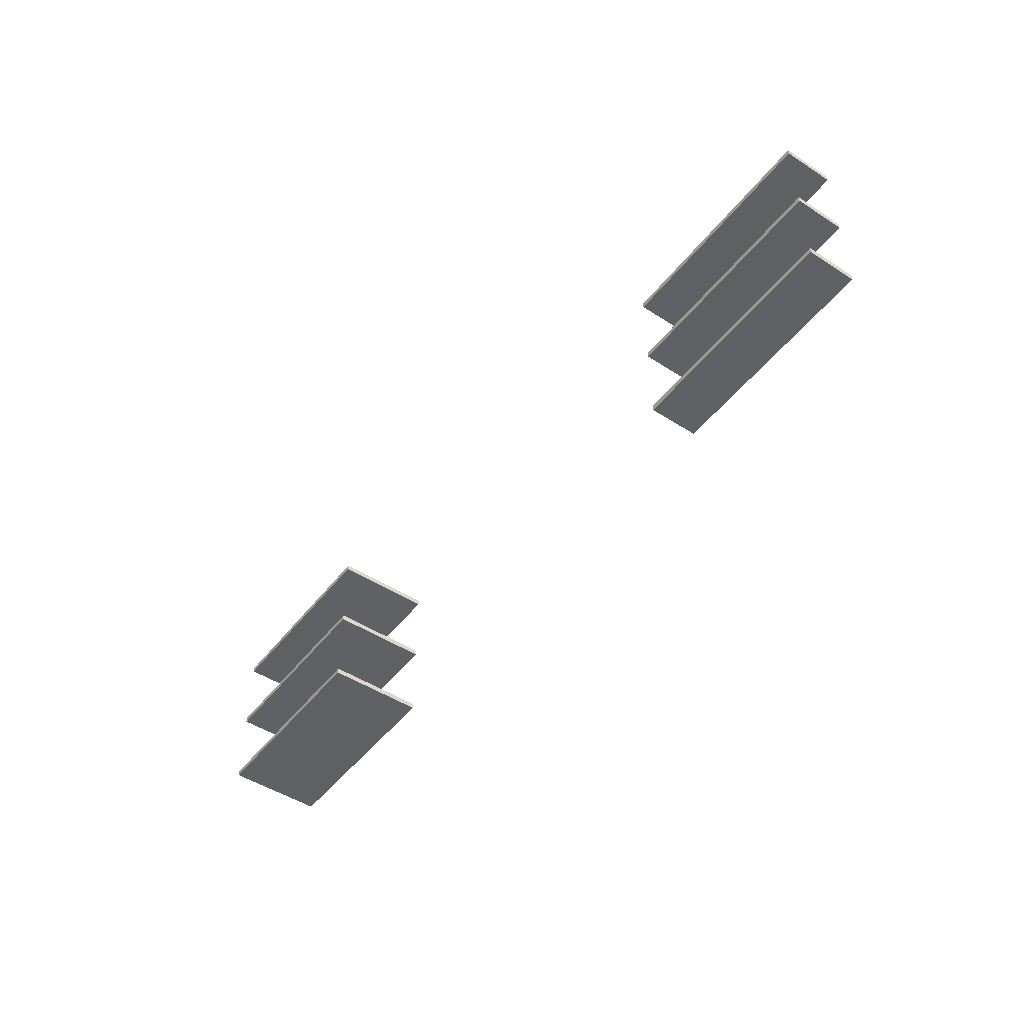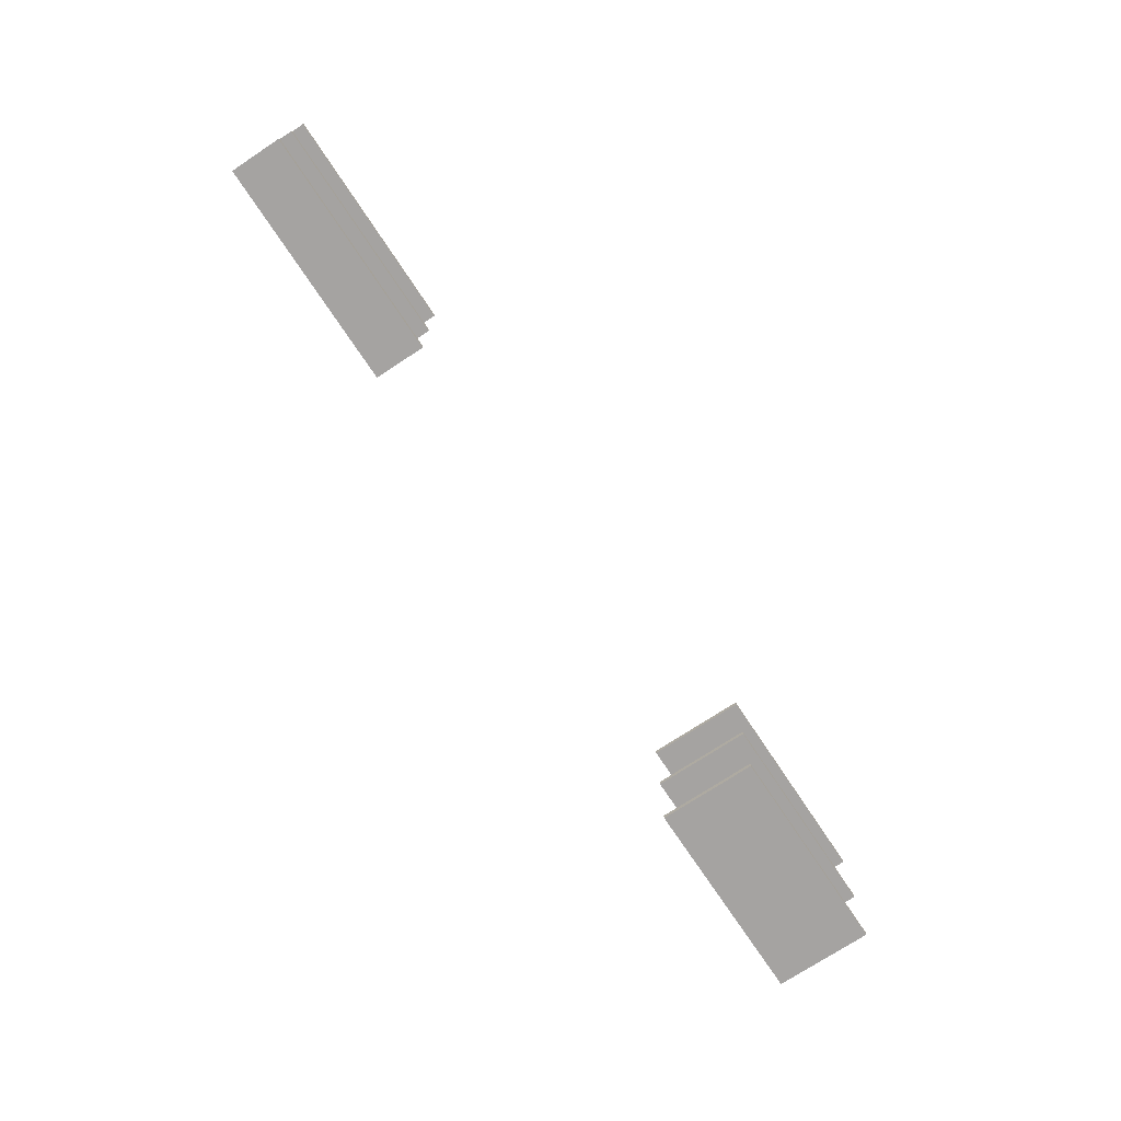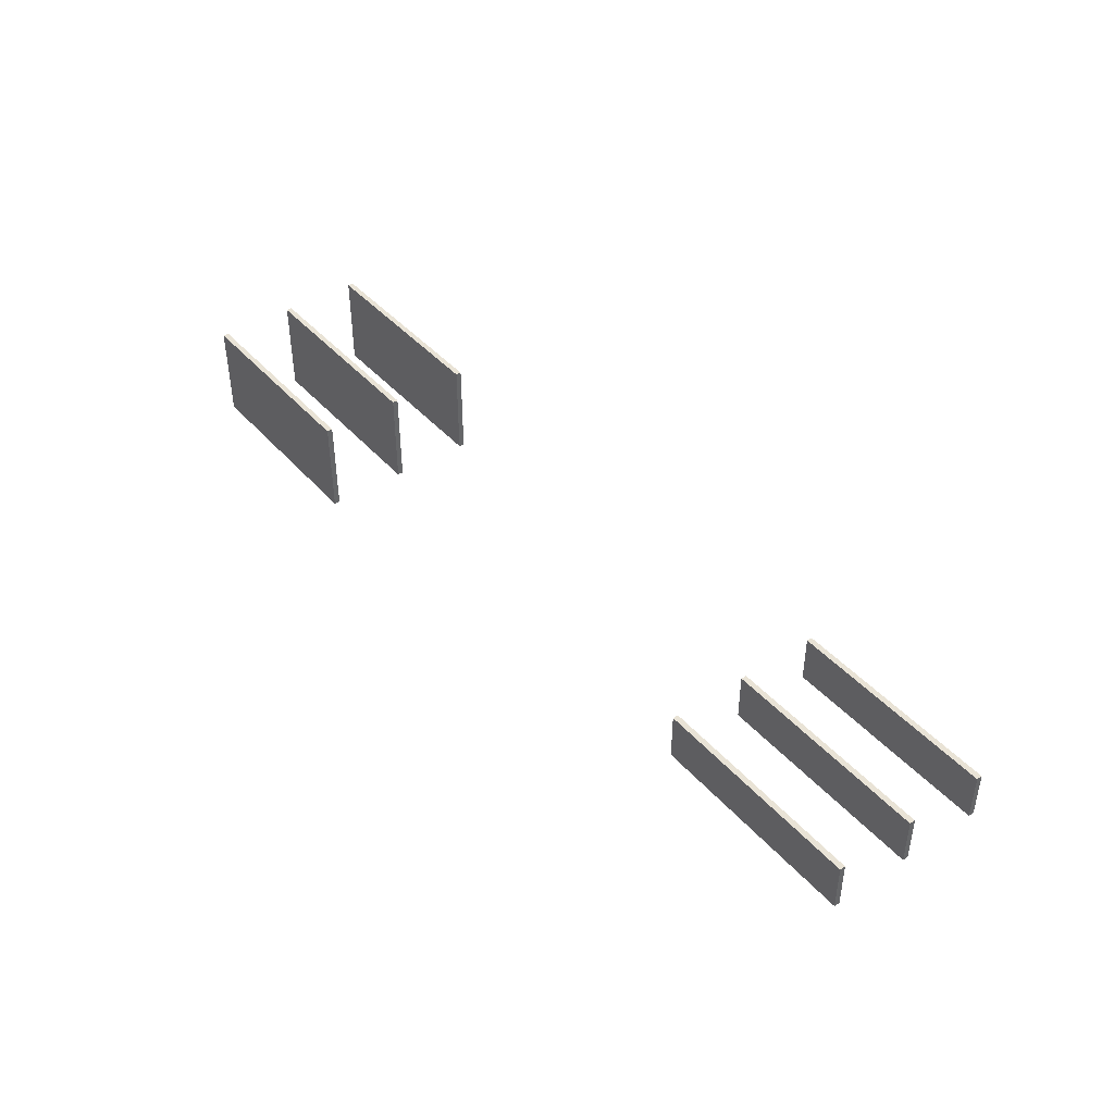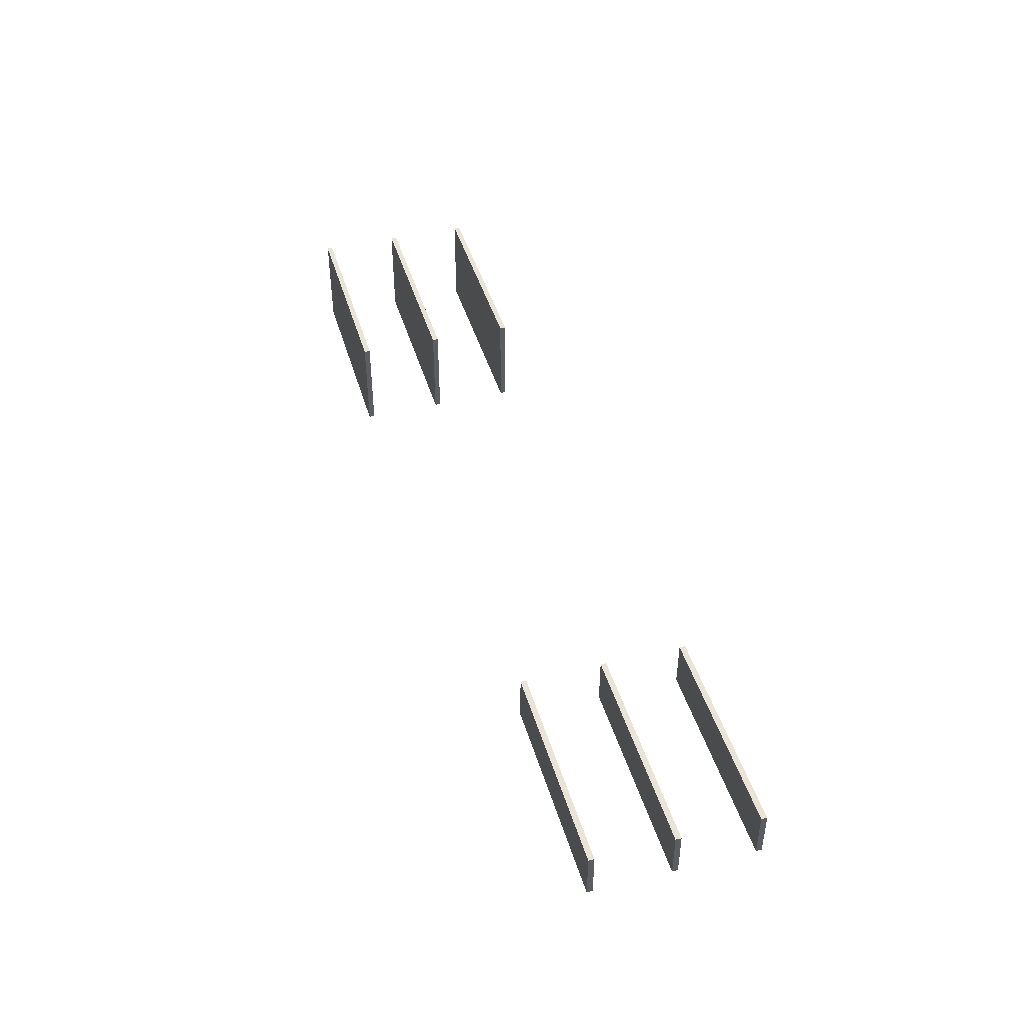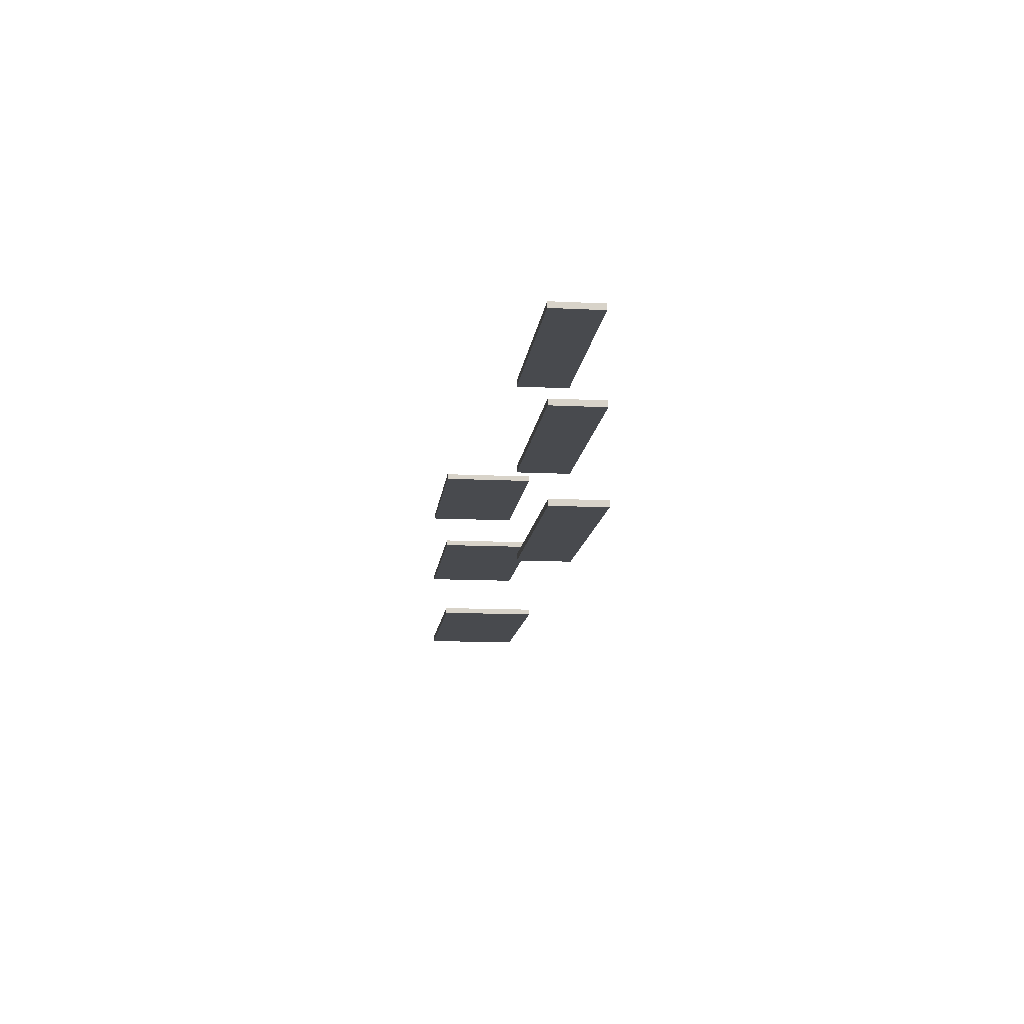
<metadata>
{"format":"obj","ext":"obj","renderer":"f3d","projection":"perspective","resolution":1024,"background":"white","views":[{"elev":-48.0,"azim":-126.0,"up":"+Y"},{"elev":-73.1,"azim":-56.5,"up":"+Y"},{"elev":42.0,"azim":-127.3,"up":"+Z"},{"elev":43.6,"azim":-105.9,"up":"+Z"},{"elev":-13.1,"azim":-96.4,"up":"+Y"}]}
</metadata>
<code>
v 183.8 182.7 81.57
v 344.1 182.7 81.57
v 183.8 186.9 81.57
v 344.1 186.9 81.57
v 183.8 186.9 8.181
v 344.1 186.9 8.181
v 183.8 182.7 8.181
v 344.1 182.7 8.181
v 183.8 243.6 81.57
v 344.1 243.6 81.57
v 183.8 247.8 81.57
v 344.1 247.8 81.57
v 183.8 247.8 8.181
v 344.1 247.8 8.181
v 183.8 243.6 8.181
v 344.1 243.6 8.181
v 183.8 304.3 81.57
v 344.1 304.3 81.57
v 183.8 308.5 81.57
v 344.1 308.5 81.57
v 183.8 308.5 8.181
v 344.1 308.5 8.181
v 183.8 304.3 8.181
v 344.1 304.3 8.181
v -357.9 152.7 63.03
v -197.5 152.7 63.03
v -357.9 156.9 63.03
v -197.5 156.9 63.03
v -357.9 156.9 26.72
v -197.5 156.9 26.72
v -357.9 152.7 26.72
v -197.5 152.7 26.72
v -357.9 213.6 63.03
v -197.5 213.6 63.03
v -357.9 217.8 63.03
v -197.5 217.8 63.03
v -357.9 217.8 26.72
v -197.5 217.8 26.72
v -357.9 213.6 26.72
v -197.5 213.6 26.72
v -357.9 274.3 63.03
v -197.5 274.3 63.03
v -357.9 278.5 63.03
v -197.5 278.5 63.03
v -357.9 278.5 26.72
v -197.5 278.5 26.72
v -357.9 274.3 26.72
v -197.5 274.3 26.72
f 1 2 4 3
f 3 4 6 5
f 5 6 8 7
f 7 8 2 1
f 2 8 6 4
f 7 1 3 5
f 9 10 12 11
f 11 12 14 13
f 13 14 16 15
f 15 16 10 9
f 10 16 14 12
f 15 9 11 13
f 17 18 20 19
f 19 20 22 21
f 21 22 24 23
f 23 24 18 17
f 18 24 22 20
f 23 17 19 21
f 25 26 28 27
f 27 28 30 29
f 29 30 32 31
f 31 32 26 25
f 26 32 30 28
f 31 25 27 29
f 33 34 36 35
f 35 36 38 37
f 37 38 40 39
f 39 40 34 33
f 34 40 38 36
f 39 33 35 37
f 41 42 44 43
f 43 44 46 45
f 45 46 48 47
f 47 48 42 41
f 42 48 46 44
f 47 41 43 45

</code>
